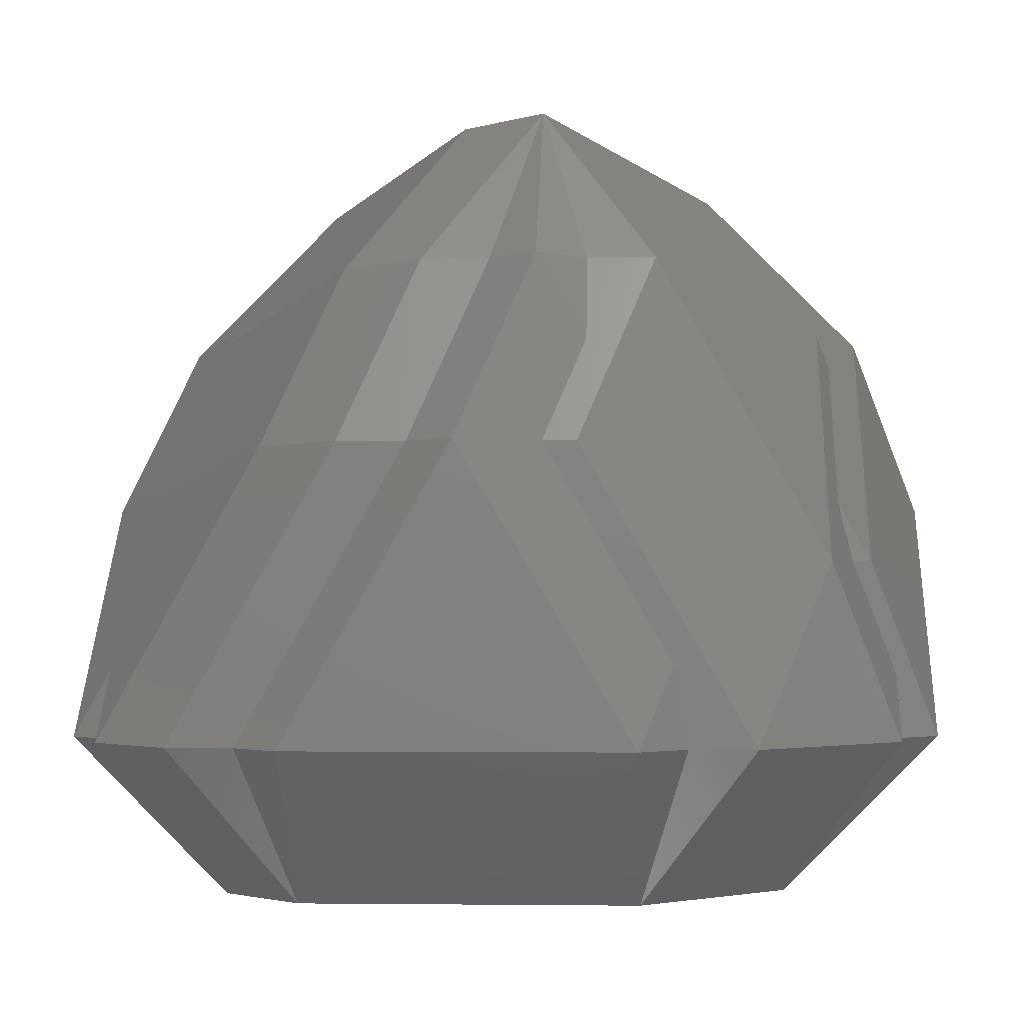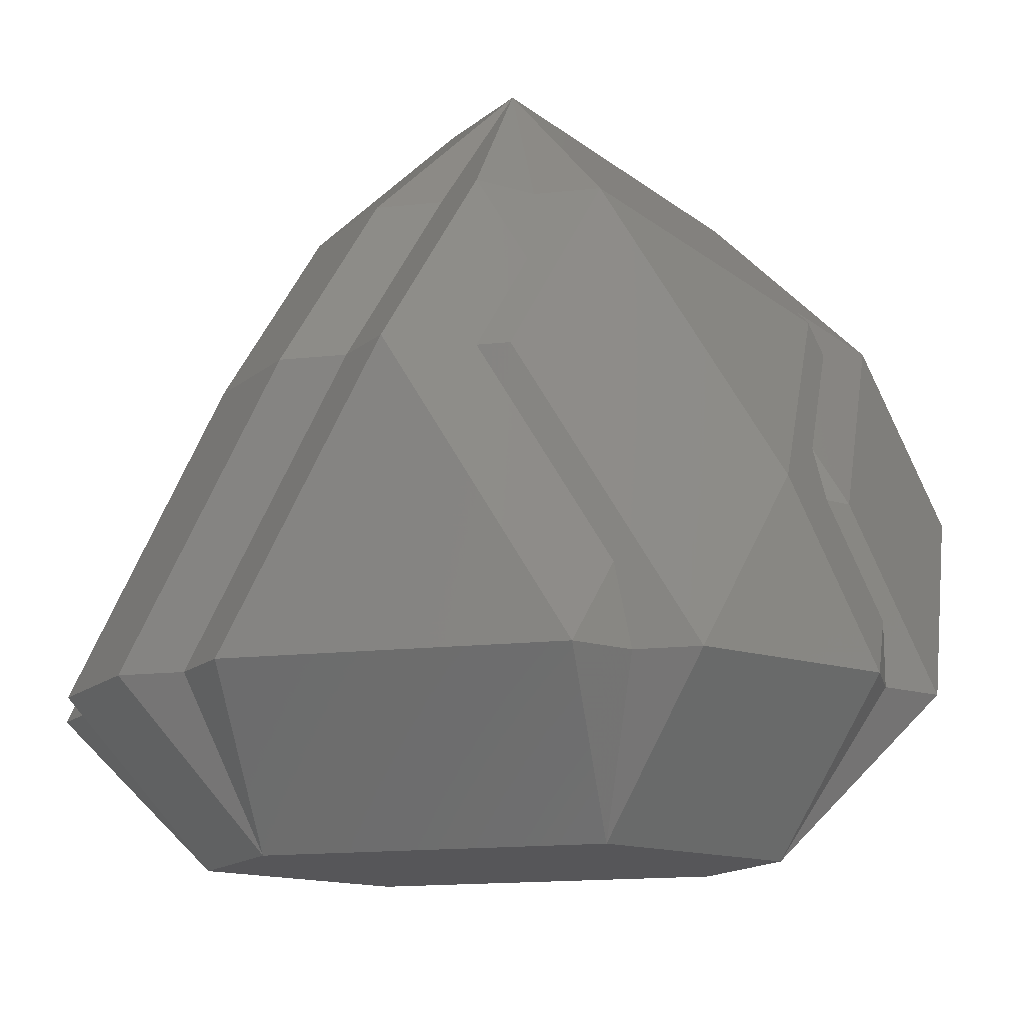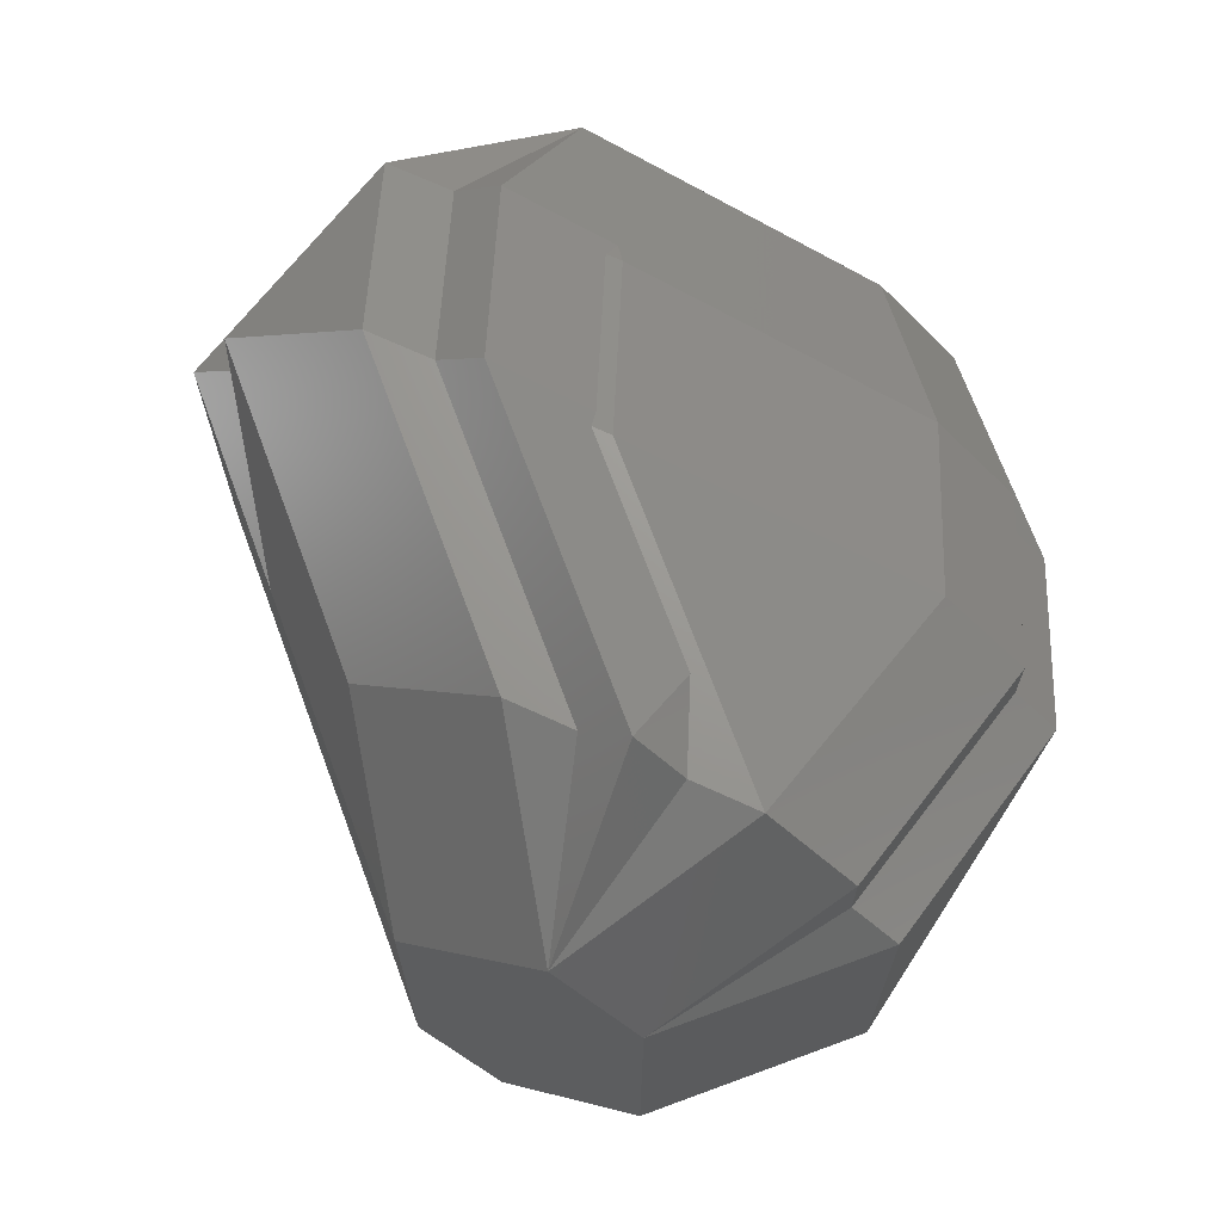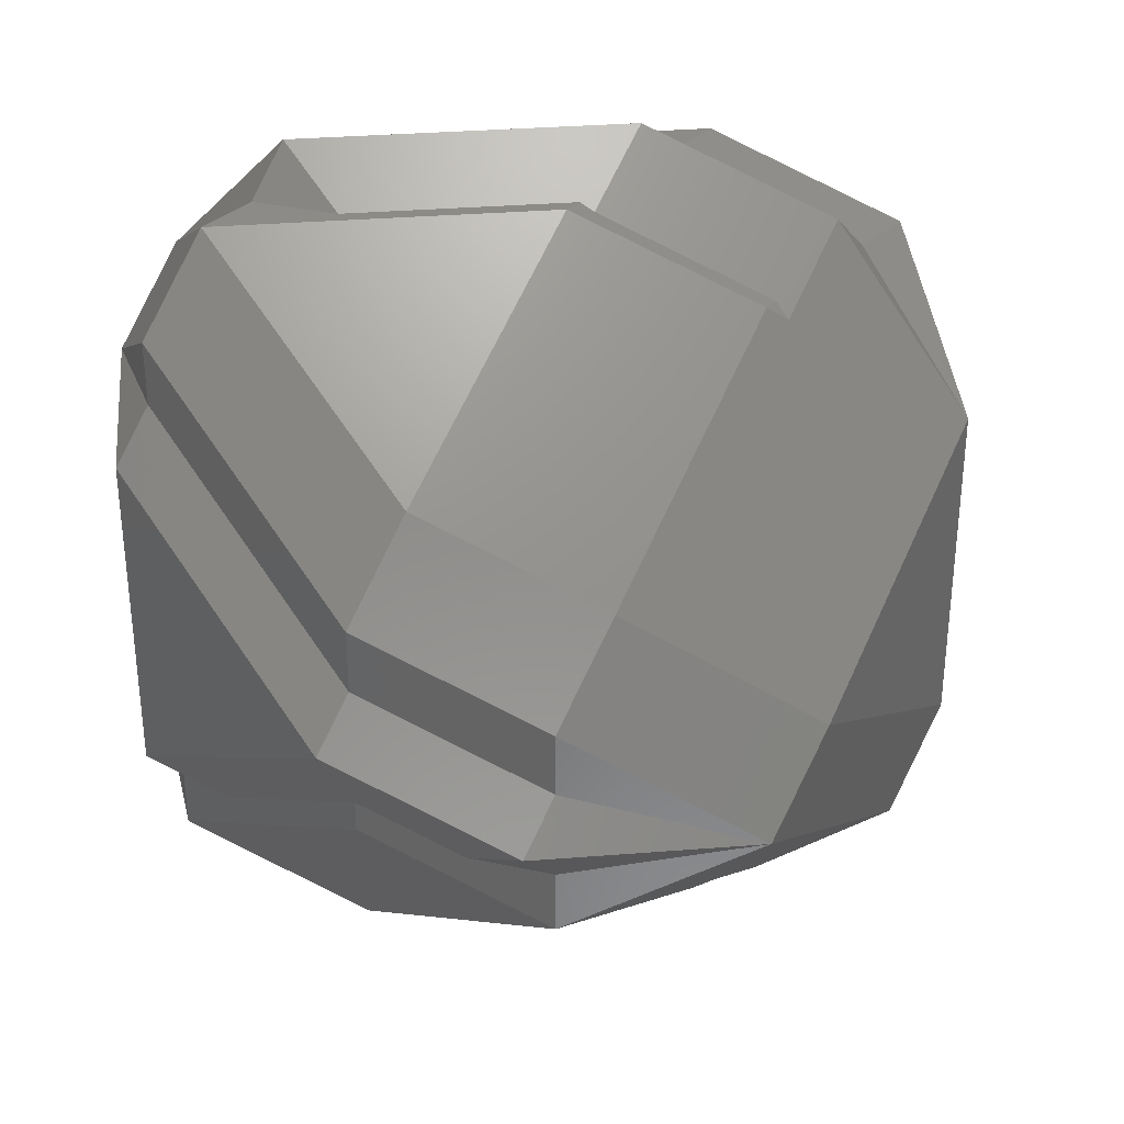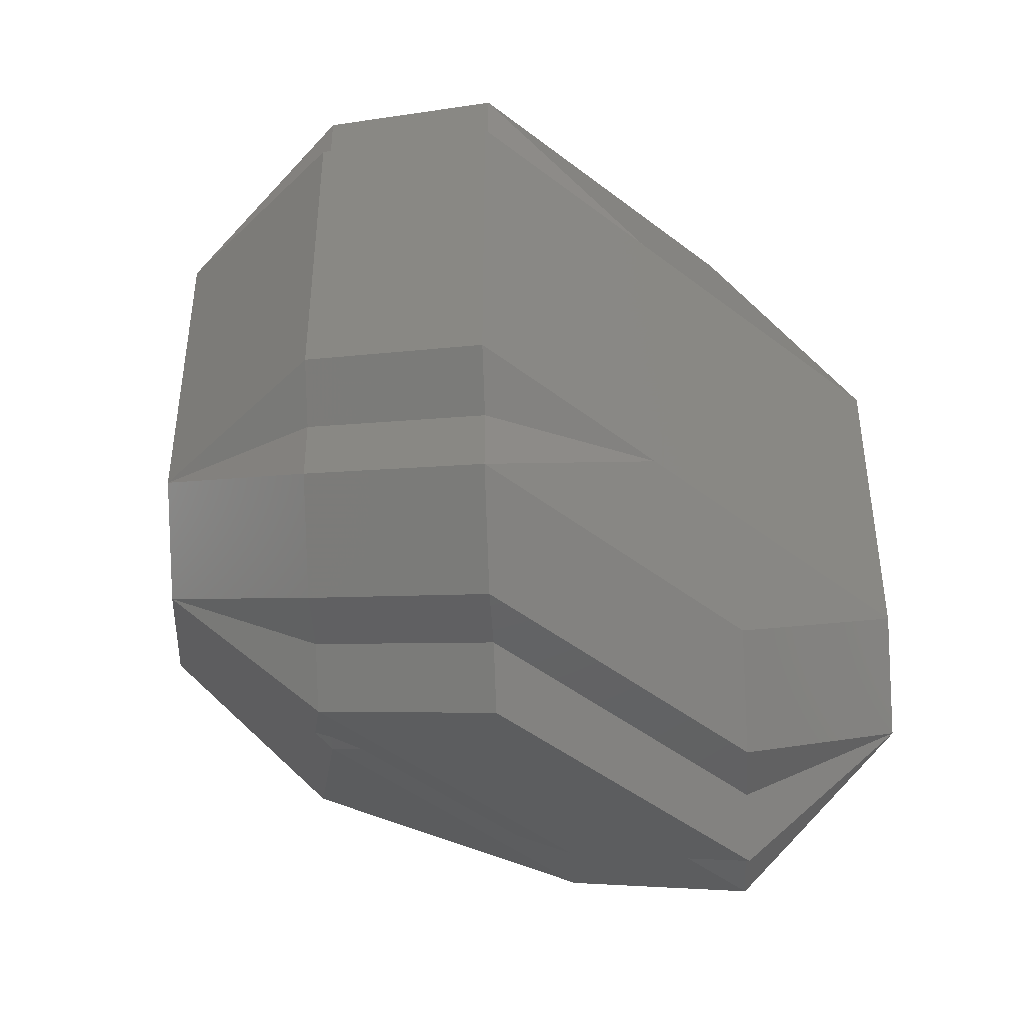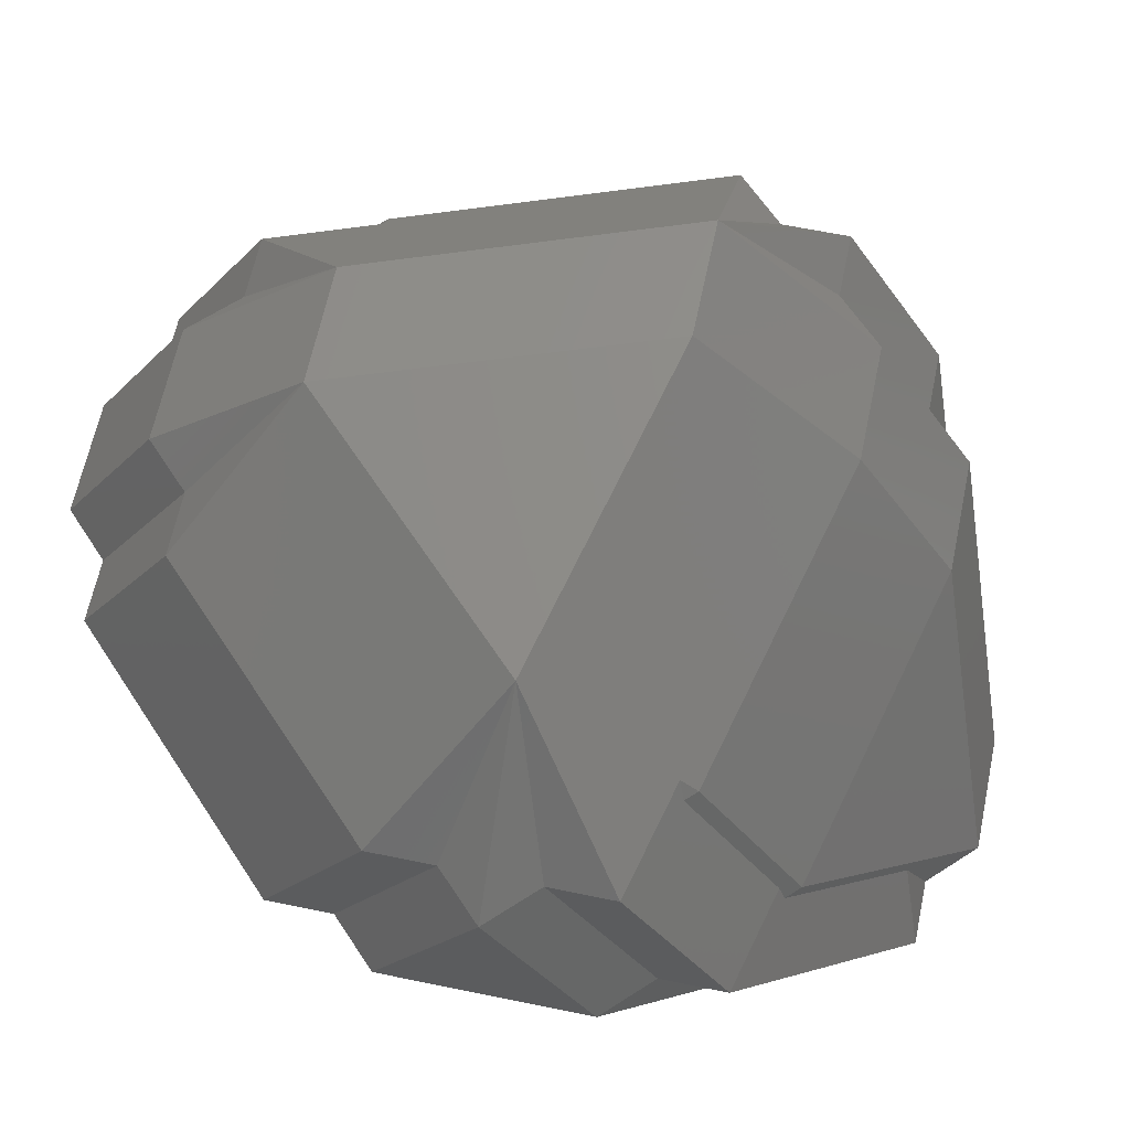
<metadata>
{"format":"stl","ext":"stl","renderer":"f3d","projection":"perspective","resolution":1024,"background":"white","views":[{"elev":-1.8,"azim":93.3,"up":"+Y"},{"elev":-16.2,"azim":102.6,"up":"+Y"},{"elev":69.8,"azim":24.7,"up":"+Z"},{"elev":34.0,"azim":128.9,"up":"+Z"},{"elev":-45.3,"azim":-86.9,"up":"+Z"},{"elev":63.3,"azim":-33.2,"up":"+Y"}]}
</metadata>
<code>
# stl→obj: 181 verts, 374 faces
v -1.143 -0.6538 5.227
v 0.9281 -2.725 5.227
v -1.587 -0.2102 5.227
v -2.172 -0.3107 5.57
v 0.8276 -3.311 5.57
v -2.172 -0.6538 5.227
v 0.8276 -3.654 5.227
v -2.505 2.04 4.309
v -3.091 1.939 4.652
v -3.091 2.282 4.309
v -3.434 1.939 4.309
v 1.413 -3.311 4.984
v 1.171 -2.725 4.984
v -2.415 -0.6538 4.984
v -2.758 -0.3107 4.984
v -5.424 -0.3107 2.319
v -5.091 1.939 2.652
v -6.01 -0.3107 1.733
v -4.505 1.939 3.237
v -3.677 1.939 4.066
v -2.172 -0.8783 5.003
v -2.212 -0.8568 4.984
v 0.8276 -5.311 3.57
v 1.171 -4.139 4.399
v -1.01 -5.311 1.733
v 1.888 -5.311 2.51
v 1.888 -5.311 -1.733
v -1.01 -5.311 -2.51
v 0.05111 -5.311 -3.57
v 0.2418 -3.311 4.984
v 0.4844 -4.139 4.399
v 0.9991 -2.311 4.984
v 1.139 -2.648 4.984
v -2.172 -0.8964 4.984
v -1.001 -0.3107 4.984
v 2.07 -3.139 4.984
v 2.242 -3.311 4.984
v -0.7582 -0.3107 4.984
v -0.7582 -3.139 4.984
v -0.5866 -3.311 4.984
v -3.587 -0.3107 4.984
v 3.302 -3.311 3.924
v 3.302 -3.311 3.338
v 3.474 -2.311 3.338
v -2.424 -3.311 3.147
v -2.595 -3.139 3.147
v -1.838 -4.139 2.562
v -4.838 -1.139 2.562
v -2.252 -3.725 2.562
v 1.656 -4.139 4.399
v -0.0008583 -4.139 4.399
v 2.413 -2.311 4.399
v 2.717 -4.139 3.338
v 3.01 -3.725 3.338
v 0.8986 -0.3107 4.156
v 2.575 -1.368 3.846
v 1.945 2.561 1.945
v -0.1299 2.205 3.16
v 0.7887 -0.04525 4.078
v -1.016 2.724 3.008
v 3.005 2.561 0.05546
v 1.591 4.561 -0.5303
v 3.005 2.561 0.8839
v -4.47 2.561 1.116
v -5.091 1.939 1.48
v -3.091 3.939 0.7123
v 0.5303 4.561 0.5303
v -3.091 3.939 2.652
v -3.091 3.939 0.3483
v -3.091 3.939 -1.591
v 3.924 0.3107 0.974
v 3.924 0.3107 1.802
v -6.01 -0.3107 0.5615
v -4.01 -2.311 1.733
v 3.636 -1.368 2.786
v 3.474 -2.311 2.51
v -5.091 1.939 -1.591
v -6.01 -0.3107 -1.338
v -6.01 -0.3107 -2.51
v 2.863 0.3107 2.863
v -1.83 2.156 3.913
v -1.876 1.939 4.066
v -1.037 -0.1158 4.905
v -5.424 -0.3107 3.147
v -1.677 1.939 4.066
v -4.505 1.939 4.066
v -1.202 2.768 -3.48
v -2.03 2.282 -4.309
v -2.03 3.939 -2.652
v -2.373 2.768 -3.48
v -2.516 2.282 -3.823
v -1.052 2.556 -3.63
v -0.9855 2.462 -3.696
v -2.859 2.768 -3.48
v -0.2957 2.923 -2.949
v -3.919 2.768 -2.419
v -3.809 2.923 -1.889
v 2.419 3.389 -1.359
v 2.309 3.545 -0.8279
v 2.062 3.894 -0.7256
v -3.641 3.389 -0.2981
v -3.486 3.545 0.2327
v -4.02 3.01 -1.591
v -3.136 3.894 0.3351
v 2.591 3.561 -0.5303
v 3.302 -3.311 3.095
v -2.767 -3.311 2.319
v 3.888 -3.311 2.51
v 3.888 -3.311 -1.258
v 4.51 0.3107 0.3882
v 2.267 -4.932 -1.733
v 2.156 -4.932 -1.844
v 3.591 2.561 -0.5303
v -4.01 -2.311 -1.742
v -4.01 -2.311 -2.51
v -1.388 -4.932 -2.51
v 3.882 0.4138 -0.6581
v 3.418 1.55 -1.122
v 3.778 -0.5372 -1.113
v 4.166 -1.689 -0.7833
v 3.754 -0.679 -1.196
v 3.908 0.219 -0.6697
v -1.176 -5.121 -2.565
v 3.005 2.561 -1.116
v 3.924 0.3107 -0.616
v -0.7773 -2.482 -5.57
v 0.1412 -0.2322 -4.652
v 0.9697 -1.061 -4.652
v -2.03 1.939 -4.652
v 0.6369 -3.311 -4.984
v 0.05111 -3.311 -5.57
v 1.047 -0.6076 -4.386
v -0.5347 -3.311 -4.984
v 0.6369 -2.482 -4.984
v 1.217 -1.061 -4.404
v 1.185 -0.8756 -4.36
v 1.155 -0.7032 -4.319
v 3.302 -3.311 -3.147
v 1.465 -3.311 -4.984
v 2.384 -1.061 -4.066
v -1.363 -3.311 -4.984
v -0.4445 1.768 -4.066
v 2.546 -0.1178 -3.514
v -5.252 -0.4822 -3.924
v -4.192 -0.4822 -4.984
v -2.424 -3.311 -3.924
v -2.767 -3.311 -3.095
v 1.092 -0.3464 -4.233
v 0.8555 -0.1097 -4.233
v -0.573 1.319 -4.233
v -0.6119 1.358 -4.233
v 3.302 -3.311 -2.319
v 3.464 -2.368 -2.595
v -3.535 -0.3107 -4.984
v -4.363 -0.3107 -4.984
v 3.005 2.561 -1.945
v 3.636 -1.368 -2.009
v 3.924 0.3107 -1.026
v -4.921 -1.022 -2.887
v -5.424 -0.3107 -3.095
v 3.629 -1.407 -1.622
v 3.556 -1.834 -1.873
v -4.505 1.939 -2.177
v 2.717 0.8821 -2.928
v 0.9308 2.205 -3.16
v 1.041 1.939 -3.237
v -4.258 2.289 -2.074
v -5.424 -0.3107 -3.924
v -0.6161 1.939 -4.066
v 0.6864 2.163 -3.303
v -3.445 1.939 -4.066
v -4.505 1.939 -3.005
v -0.7522 1.498 -4.233
v -0.7835 1.529 -4.233
v -0.8588 1.939 -4.066
v -2.616 1.939 -4.066
v -0.7691 2.156 -3.913
v 3.476 -2.3 -2.146
v -2.949 -0.3107 -5.57
v 3.888 -3.311 -1.733
v -1.202 2.081 -4.166
f 1 2 1
f 3 4 5
f 5 6 7
f 1 5 2
f 5 1 3
f 8 9 3
f 10 11 9
f 10 9 8
f 12 2 5
f 2 12 13
f 4 14 6
f 14 4 15
f 3 9 4
f 16 17 18
f 17 16 19
f 15 11 20
f 11 15 9
f 9 15 4
f 6 21 7
f 6 22 21
f 22 6 14
f 4 6 5
f 5 7 12
f 12 23 24
f 7 23 12
f 25 26 23
f 25 27 26
f 28 27 25
f 27 28 29
f 7 30 23
f 23 30 31
f 32 2 33
f 21 30 7
f 30 21 34
f 35 1 2
f 21 22 34
f 32 35 2
f 33 2 13
f 36 12 37
f 36 13 12
f 33 13 36
f 36 32 33
f 38 32 36
f 38 35 32
f 35 38 35
f 30 39 40
f 34 39 30
f 41 34 22
f 41 22 14
f 41 14 15
f 34 41 39
f 42 43 44
f 45 39 46
f 39 45 40
f 47 48 49
f 12 50 37
f 50 12 24
f 30 51 31
f 51 30 40
f 52 42 44
f 42 52 37
f 46 48 45
f 45 48 47
f 50 42 37
f 42 50 53
f 43 53 54
f 45 51 40
f 51 45 47
f 52 36 37
f 55 52 56
f 52 55 36
f 42 53 43
f 57 58 59
f 57 60 58
f 61 62 63
f 64 65 66
f 67 66 68
f 67 69 66
f 69 67 70
f 71 63 72
f 63 71 61
f 18 73 74
f 75 76 71
f 73 65 77
f 78 77 79
f 73 77 78
f 18 65 73
f 65 18 17
f 72 75 71
f 75 80 56
f 80 75 72
f 57 59 80
f 80 59 55
f 68 17 19
f 16 18 74
f 72 57 80
f 57 72 63
f 80 55 56
f 67 68 60
f 67 60 57
f 63 67 57
f 67 63 62
f 65 68 66
f 68 65 17
f 68 11 10
f 81 8 82
f 82 3 83
f 3 82 8
f 68 20 11
f 81 68 8
f 3 35 83
f 35 3 1
f 68 10 8
f 35 1 35
f 1 35 35
f 35 1 1
f 84 16 48
f 58 85 59
f 84 48 46
f 38 83 35
f 85 83 38
f 83 85 82
f 38 35 35
f 20 41 15
f 41 20 86
f 68 86 20
f 85 68 81
f 85 81 82
f 46 41 84
f 41 46 39
f 84 19 16
f 19 84 86
f 60 68 85
f 68 19 86
f 60 85 58
f 59 85 38
f 86 84 41
f 59 38 55
f 55 38 36
f 87 88 89
f 88 90 89
f 88 90 90
f 90 88 91
f 88 92 93
f 92 88 87
f 90 94 90
f 94 90 94
f 87 89 95
f 70 96 97
f 96 94 94
f 94 96 96
f 90 94 89
f 89 96 70
f 96 89 94
f 98 62 99
f 99 62 100
f 95 89 62
f 98 95 62
f 89 67 62
f 67 89 70
f 69 101 102
f 70 101 69
f 97 103 70
f 69 102 104
f 70 103 101
f 105 62 61
f 104 64 69
f 69 64 66
f 100 62 105
f 48 16 74
f 44 43 75
f 43 106 75
f 75 106 76
f 49 48 107
f 107 48 74
f 43 54 106
f 44 56 52
f 56 44 75
f 47 107 25
f 23 53 50
f 53 23 26
f 47 23 51
f 23 47 25
f 31 51 23
f 24 23 50
f 53 26 106
f 108 109 110
f 106 26 108
f 111 27 112
f 76 110 71
f 108 76 106
f 76 108 110
f 25 74 73
f 109 27 111
f 26 109 108
f 109 26 27
f 110 61 71
f 61 110 113
f 114 78 115
f 78 114 73
f 28 114 116
f 102 64 104
f 101 64 102
f 77 64 101
f 64 77 65
f 113 100 105
f 117 118 113
f 119 120 121
f 120 119 122
f 28 116 123
f 118 124 113
f 110 117 113
f 110 125 117
f 110 122 125
f 122 110 120
f 110 109 120
f 25 114 28
f 25 73 114
f 107 74 25
f 113 105 61
f 113 99 100
f 99 113 124
f 126 127 128
f 127 126 129
f 130 29 131
f 131 126 128
f 128 127 132
f 133 126 131
f 29 133 131
f 134 128 135
f 134 131 128
f 131 134 130
f 136 132 137
f 128 136 135
f 136 128 132
f 138 139 140
f 139 29 130
f 29 141 133
f 140 142 143
f 141 144 145
f 144 141 146
f 147 123 123
f 147 28 123
f 147 28 147
f 28 147 144
f 137 140 136
f 148 140 137
f 149 140 148
f 149 142 140
f 150 142 149
f 142 150 151
f 140 134 135
f 134 140 139
f 140 135 136
f 152 138 153
f 29 138 27
f 138 29 139
f 28 144 146
f 146 29 28
f 29 146 141
f 153 140 143
f 140 153 138
f 112 27 152
f 141 154 133
f 145 154 141
f 154 145 155
f 139 130 134
f 152 27 138
f 156 98 124
f 157 156 158
f 159 79 160
f 121 157 119
f 161 157 121
f 157 161 162
f 79 163 160
f 163 79 77
f 159 115 79
f 122 158 125
f 119 158 122
f 158 119 157
f 157 164 156
f 165 95 156
f 166 165 156
f 156 95 98
f 78 79 115
f 163 77 167
f 167 103 97
f 103 167 77
f 103 77 101
f 164 166 156
f 118 156 124
f 158 118 117
f 158 117 125
f 118 158 156
f 168 159 160
f 159 168 115
f 147 168 144
f 166 169 170
f 168 171 155
f 171 168 172
f 157 152 153
f 96 172 163
f 169 87 170
f 160 172 168
f 172 160 163
f 94 172 96
f 172 94 171
f 173 174 169
f 142 169 166
f 143 142 166
f 143 166 164
f 115 147 147
f 147 115 168
f 153 143 157
f 157 143 164
f 174 175 169
f 154 171 176
f 171 154 155
f 155 144 168
f 144 155 145
f 169 175 177
f 93 169 177
f 92 169 93
f 92 87 169
f 171 91 176
f 91 94 90
f 91 171 94
f 178 157 162
f 157 178 152
f 173 142 151
f 142 173 169
f 54 53 106
f 49 107 47
f 132 149 148
f 149 132 127
f 126 179 129
f 133 154 179
f 176 88 129
f 88 176 91
f 180 152 178
f 133 179 126
f 154 129 179
f 129 154 176
f 127 150 149
f 129 150 127
f 150 129 151
f 151 129 173
f 174 129 175
f 173 129 174
f 137 132 148
f 175 129 181
f 181 129 88
f 177 88 93
f 177 181 88
f 175 181 177
f 166 170 165
f 170 95 165
f 170 87 95
f 96 167 97
f 167 96 163
f 96 163 96
f 98 99 124
f 112 180 111
f 180 112 152
f 123 115 147
f 114 115 116
f 123 116 115
f 116 123 123
f 109 111 180
f 109 180 120
f 120 162 161
f 120 178 162
f 178 120 180
f 120 161 121

</code>
